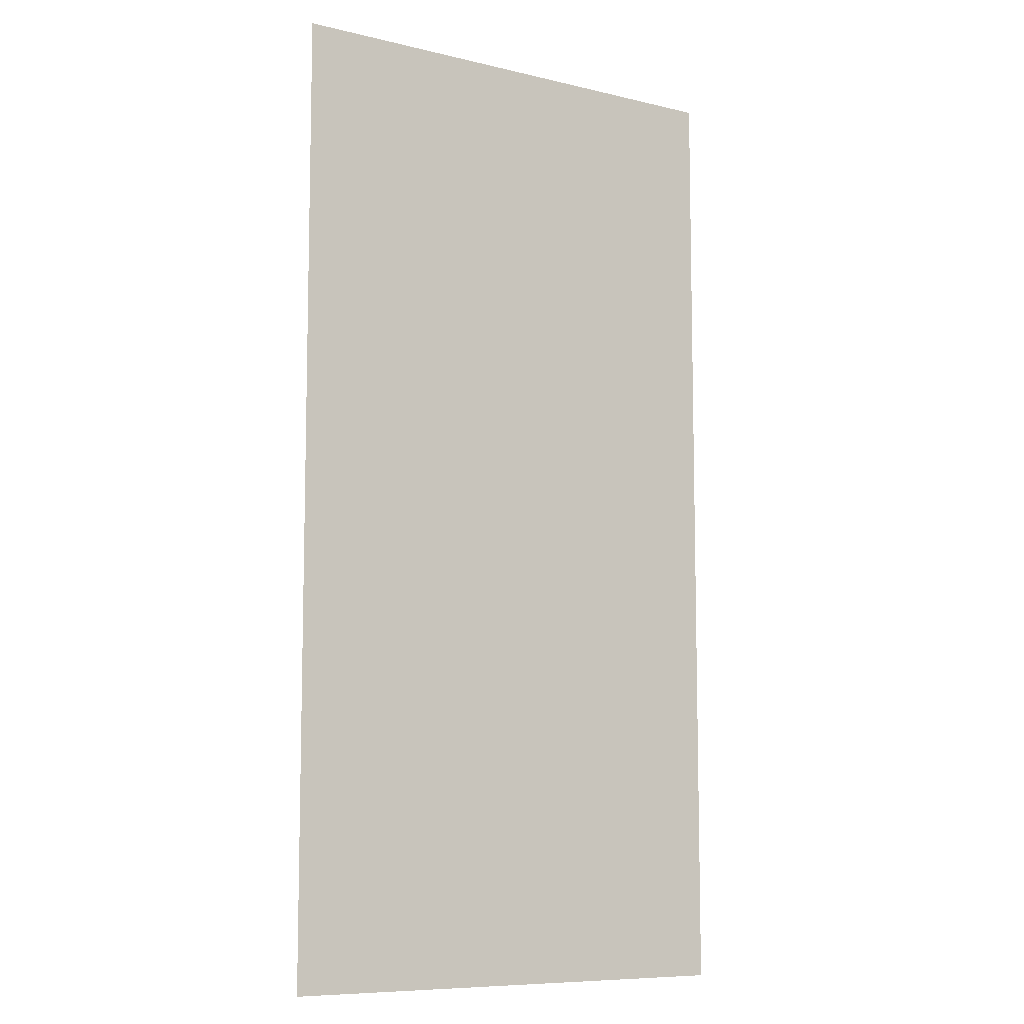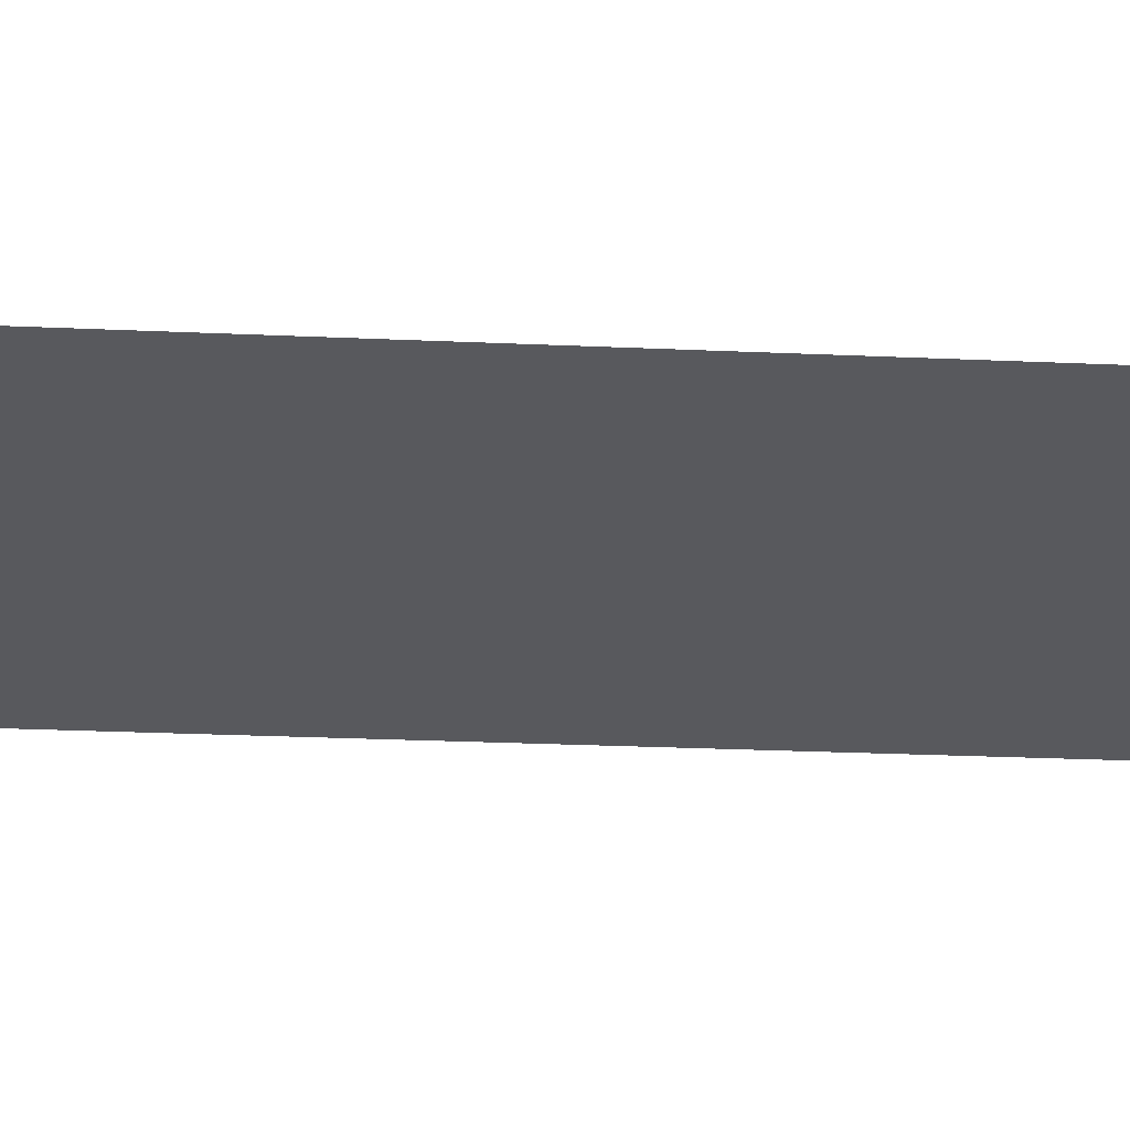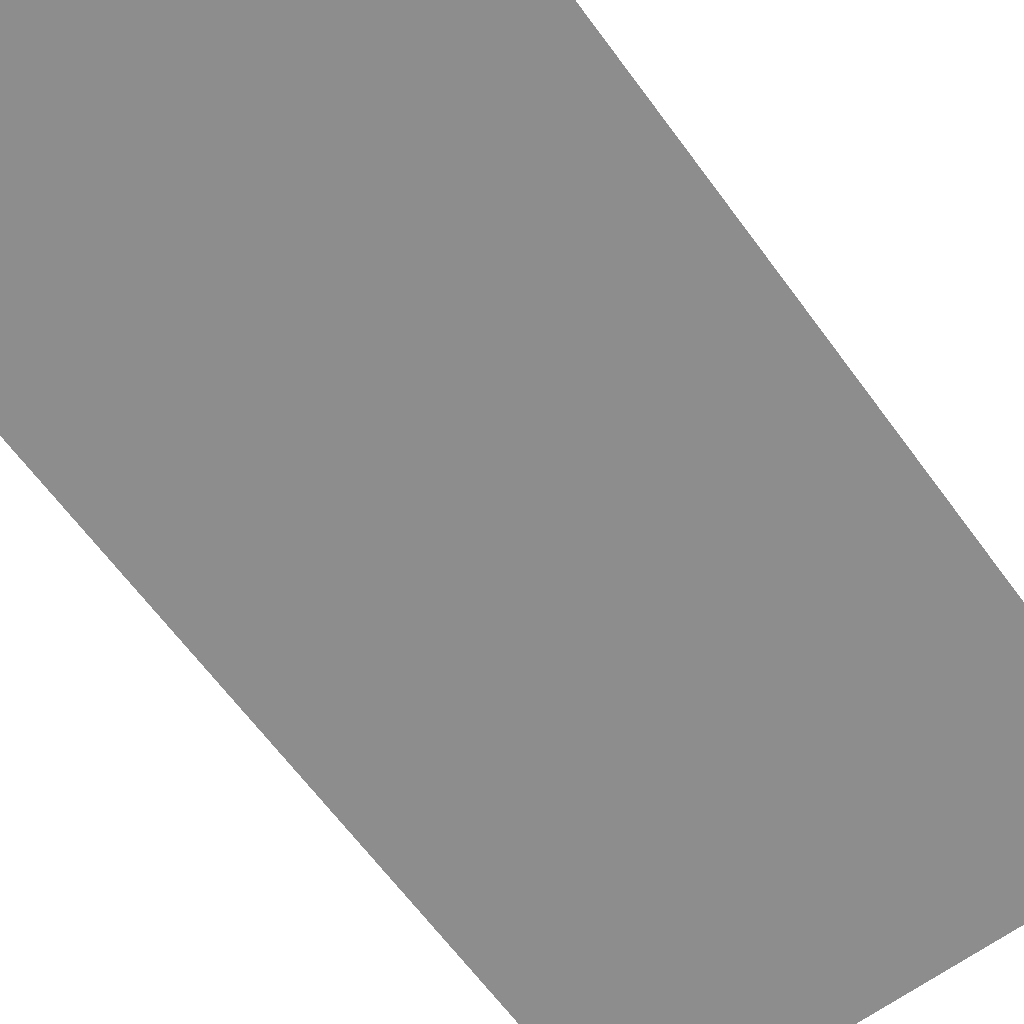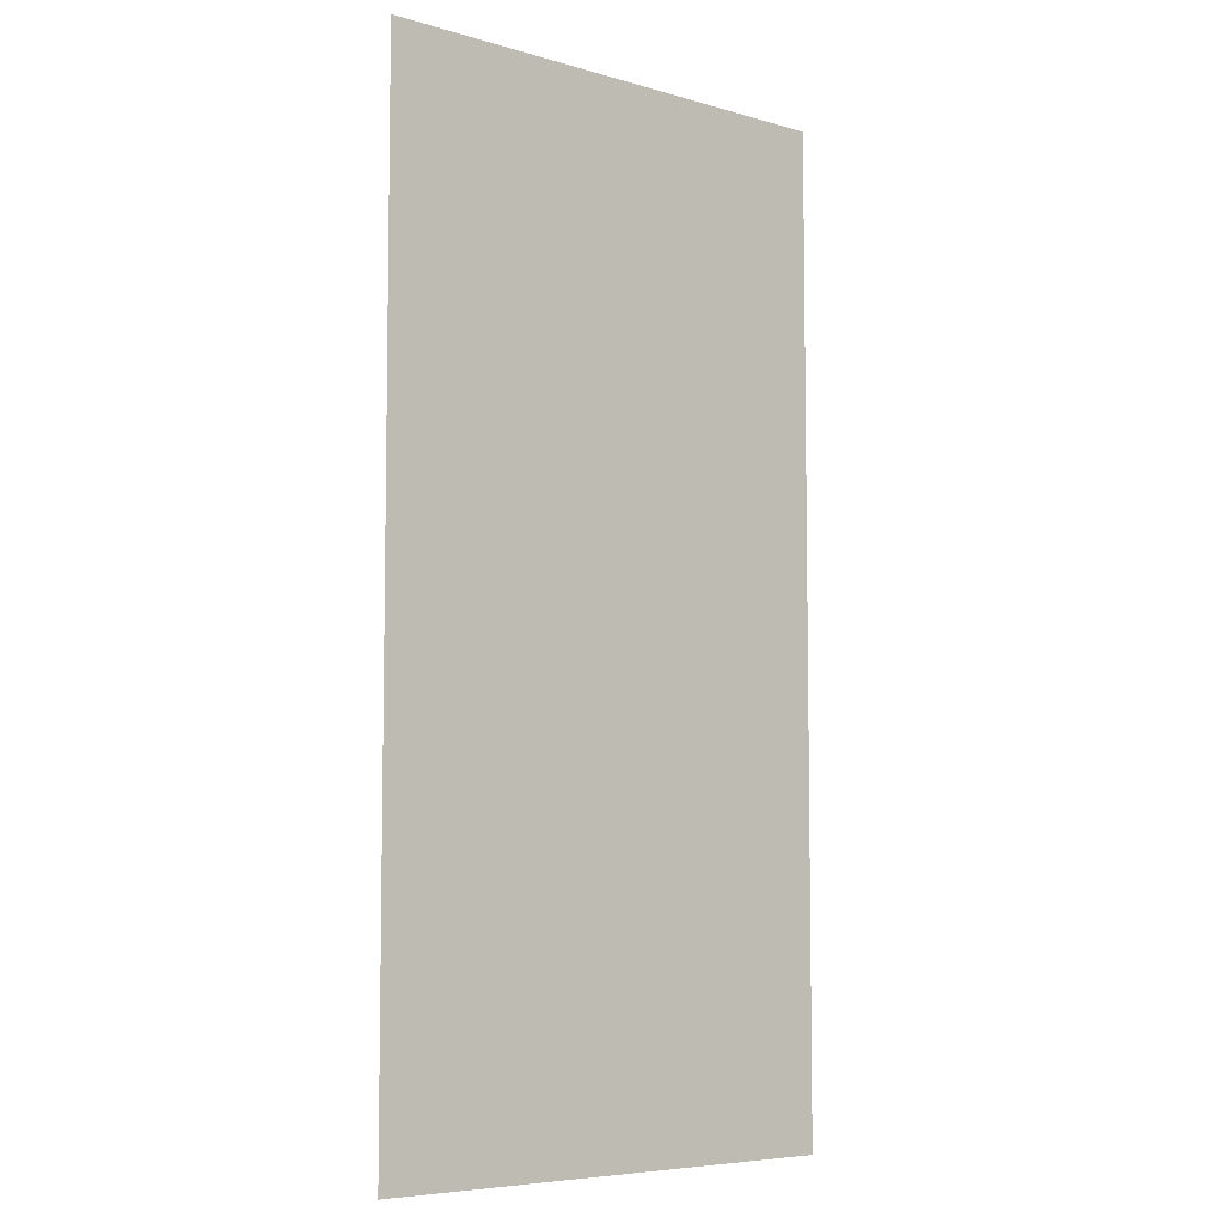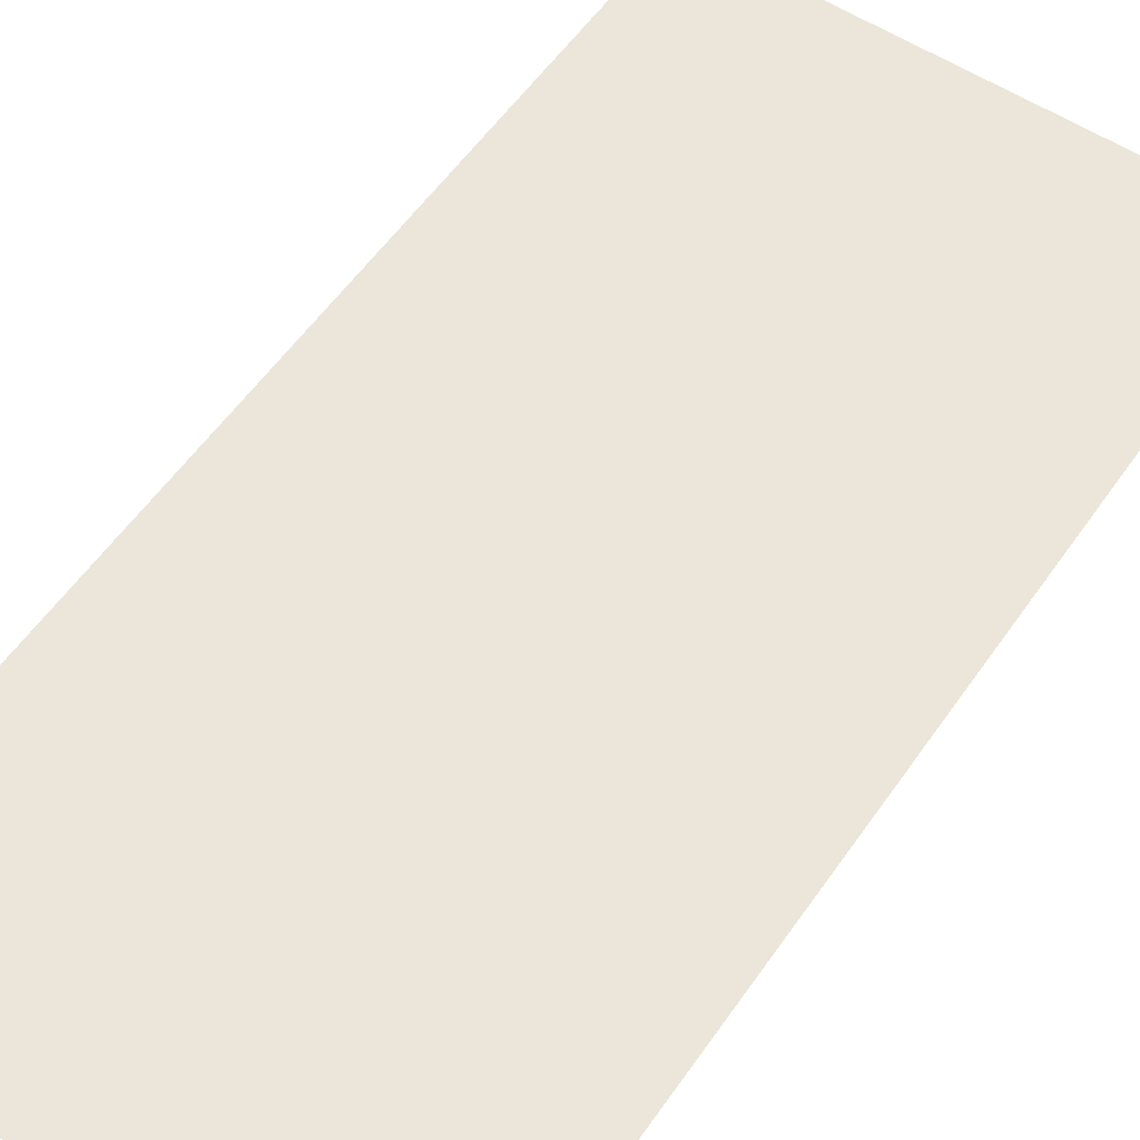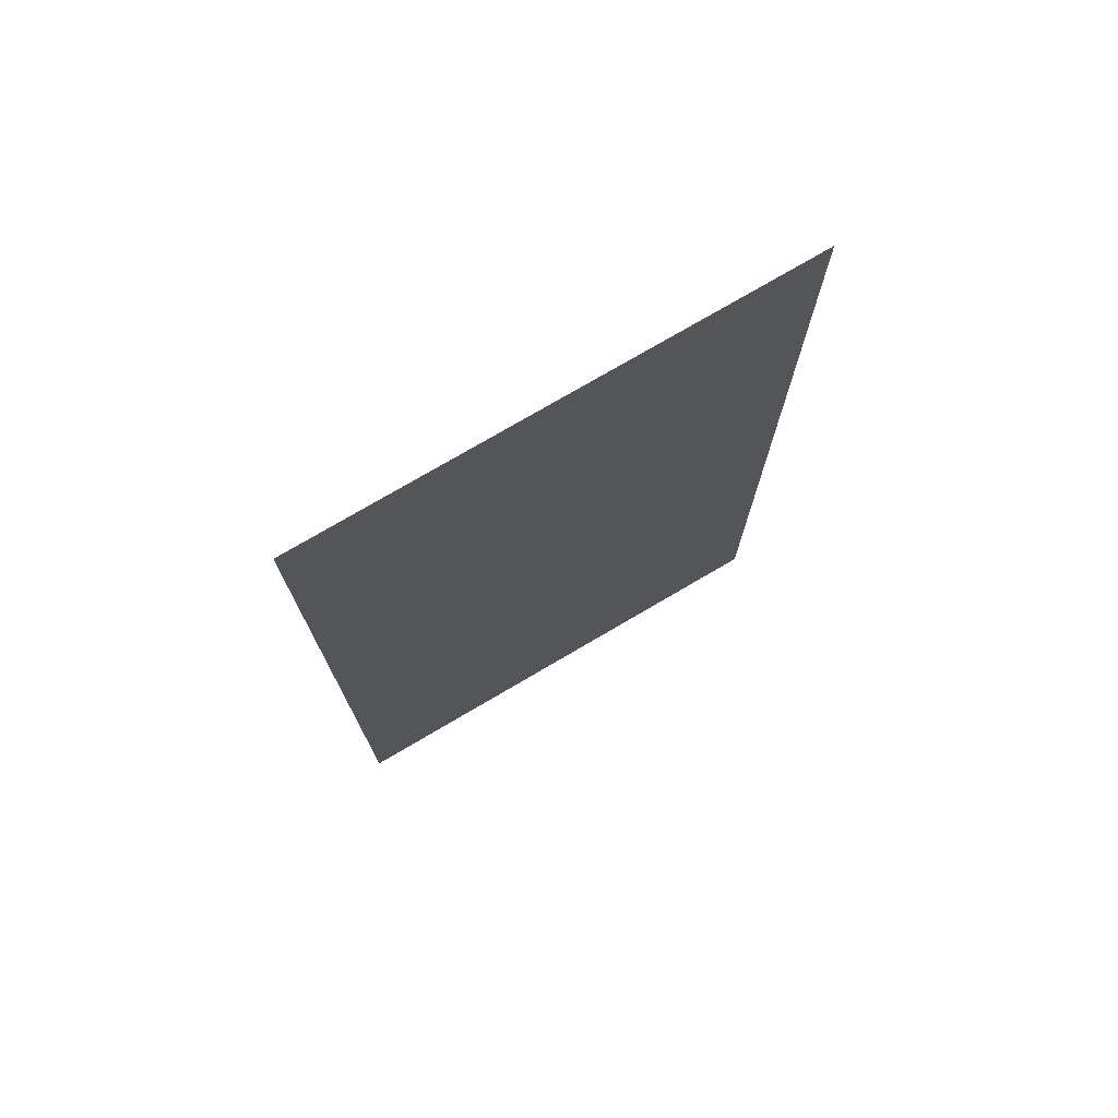
<metadata>
{"format":"obj","ext":"obj","renderer":"f3d","projection":"perspective","resolution":1024,"background":"white","views":[{"elev":-8.7,"azim":-32.8,"up":"+Y"},{"elev":-29.9,"azim":86.4,"up":"+Z"},{"elev":-64.6,"azim":-143.7,"up":"+Z"},{"elev":-6.5,"azim":139.6,"up":"+Y"},{"elev":56.2,"azim":-145.7,"up":"+Z"},{"elev":75.8,"azim":149.6,"up":"+Y"}]}
</metadata>
<code>
v -3 -2 0
v -4 -2 0
v -4 -1 0
v -3 -1 0
v -3 -3 0
v -4 -3 0
v -4 -2 0
v -3 -2 0
g Map_Master_mesh_0144
f 1 2 3 4
f 5 6 7 8

</code>
